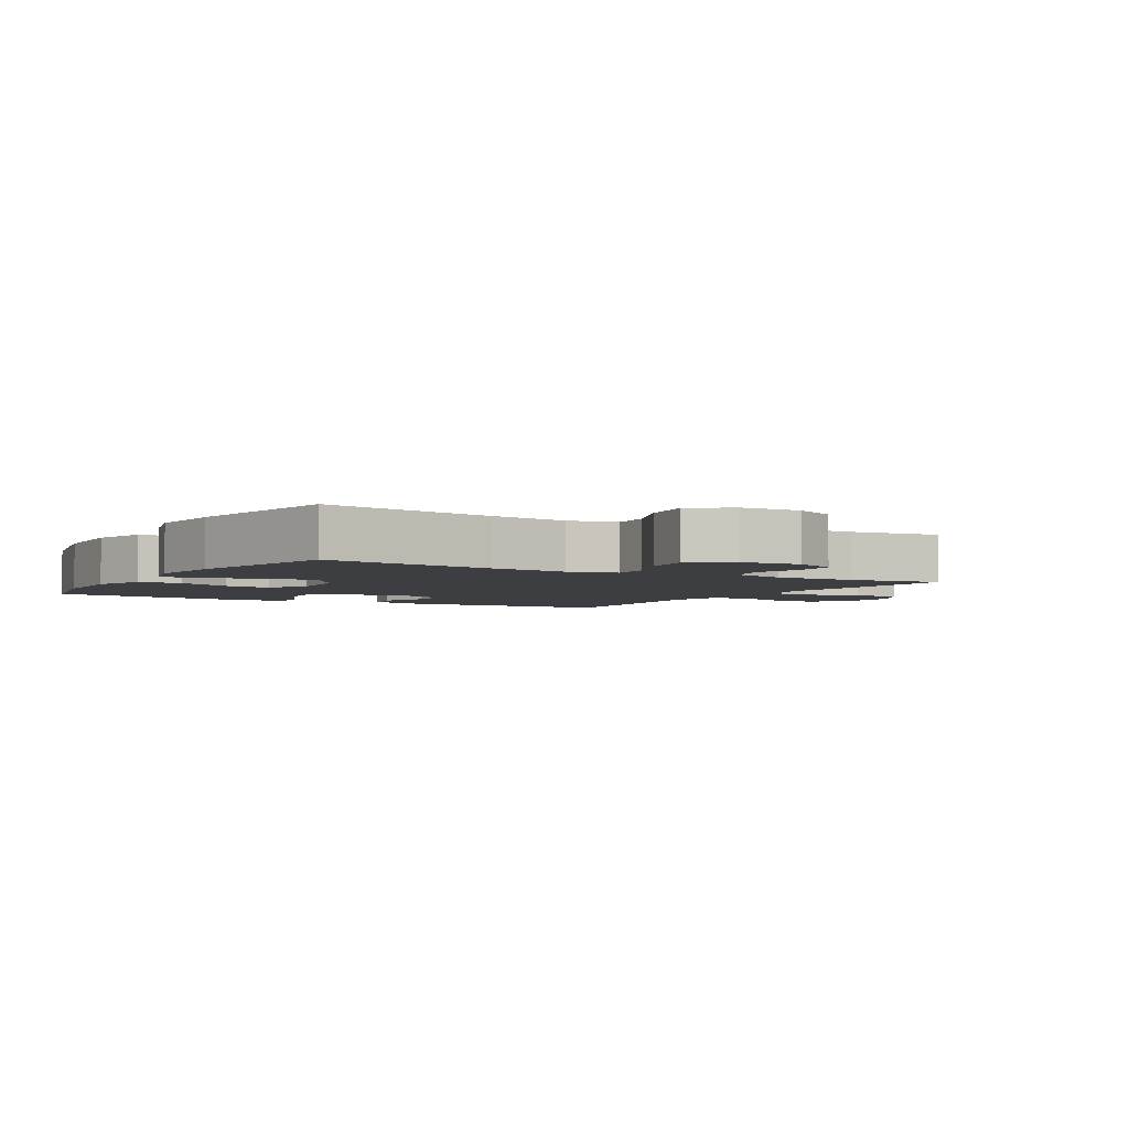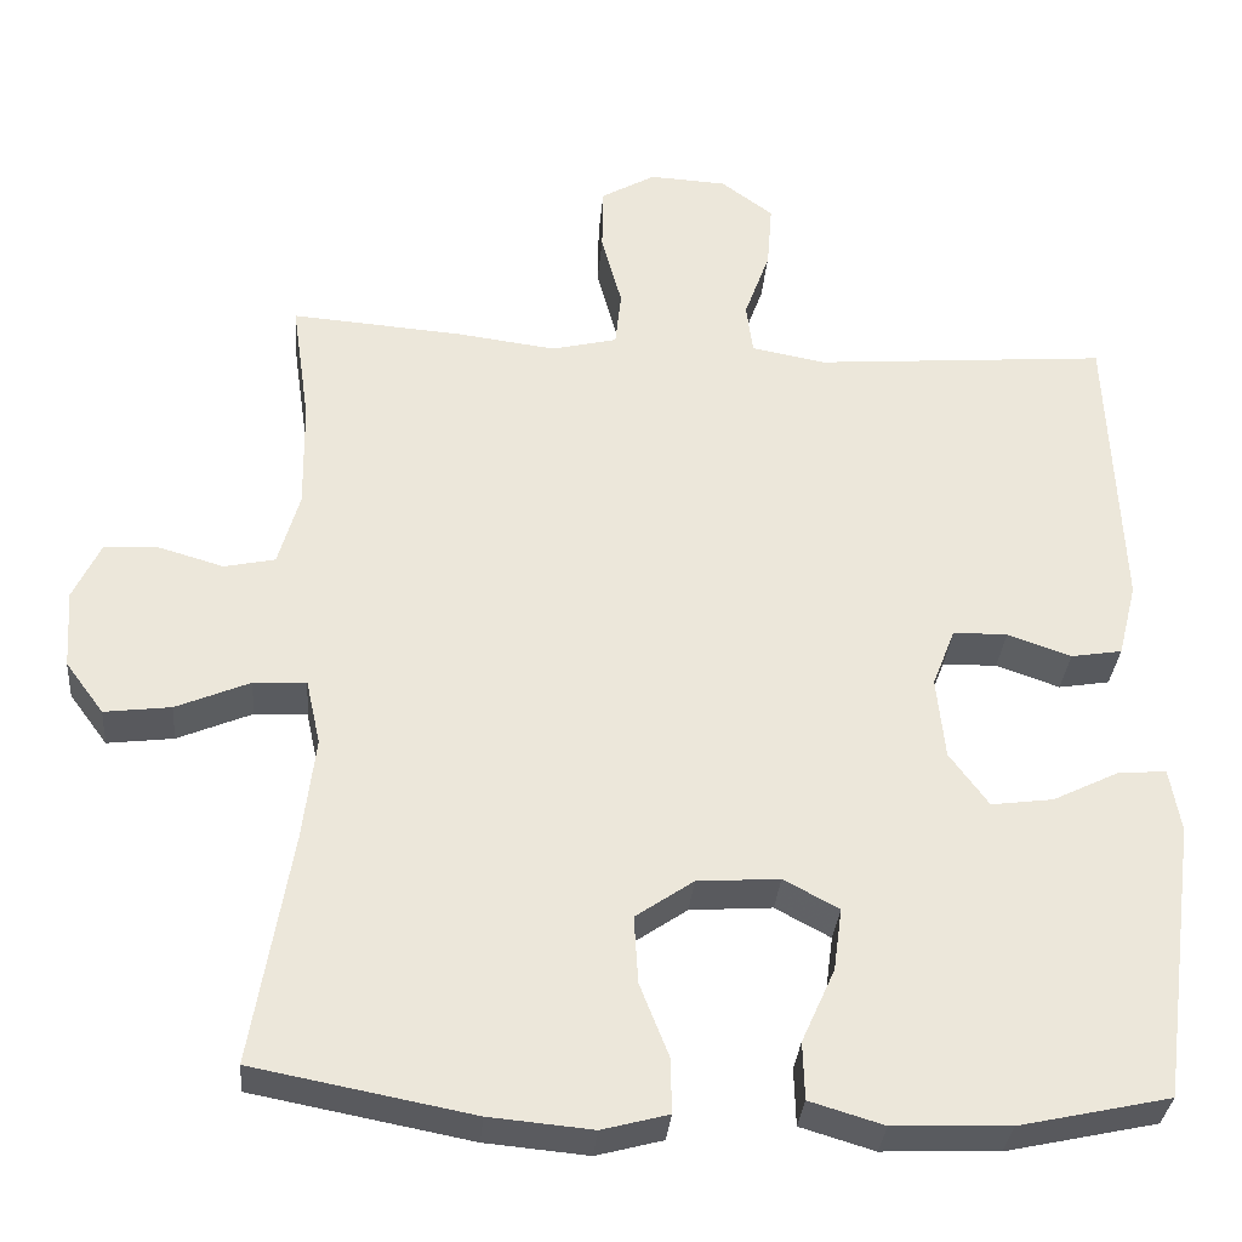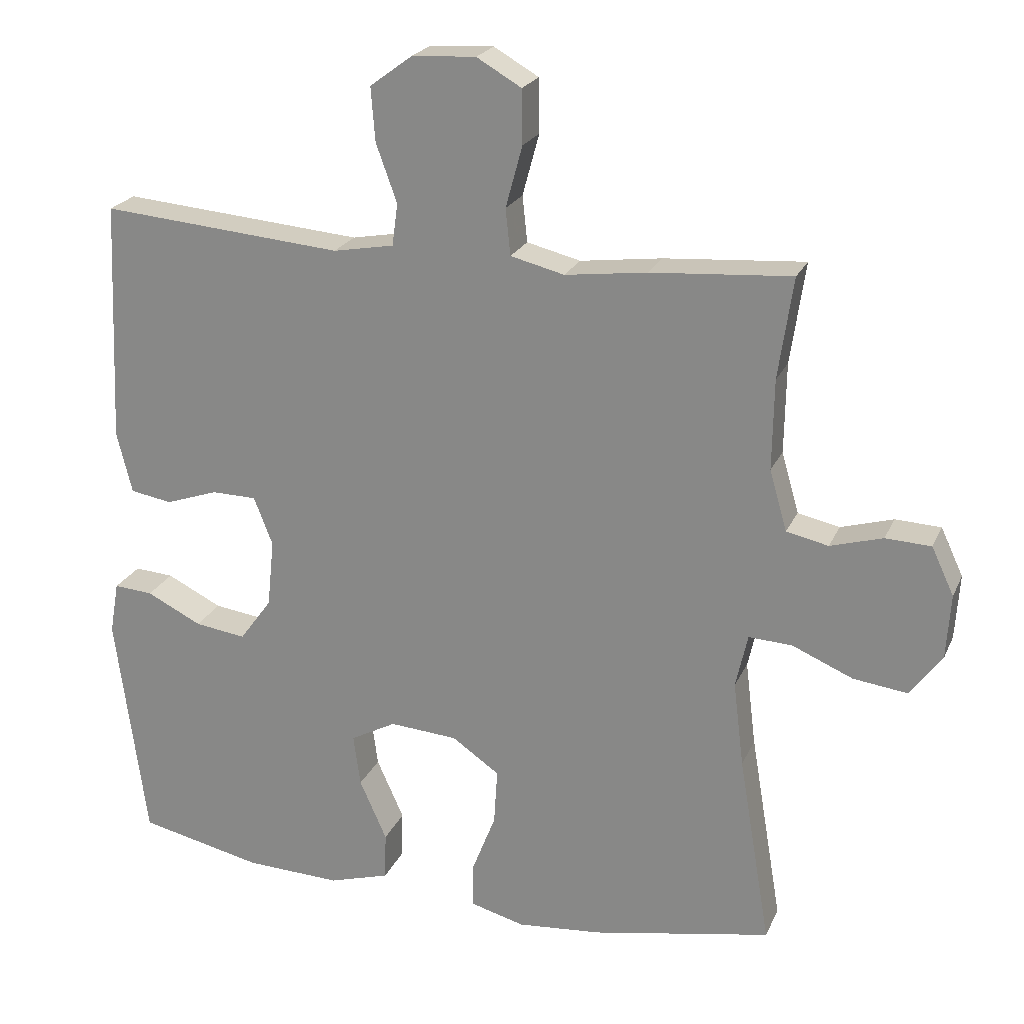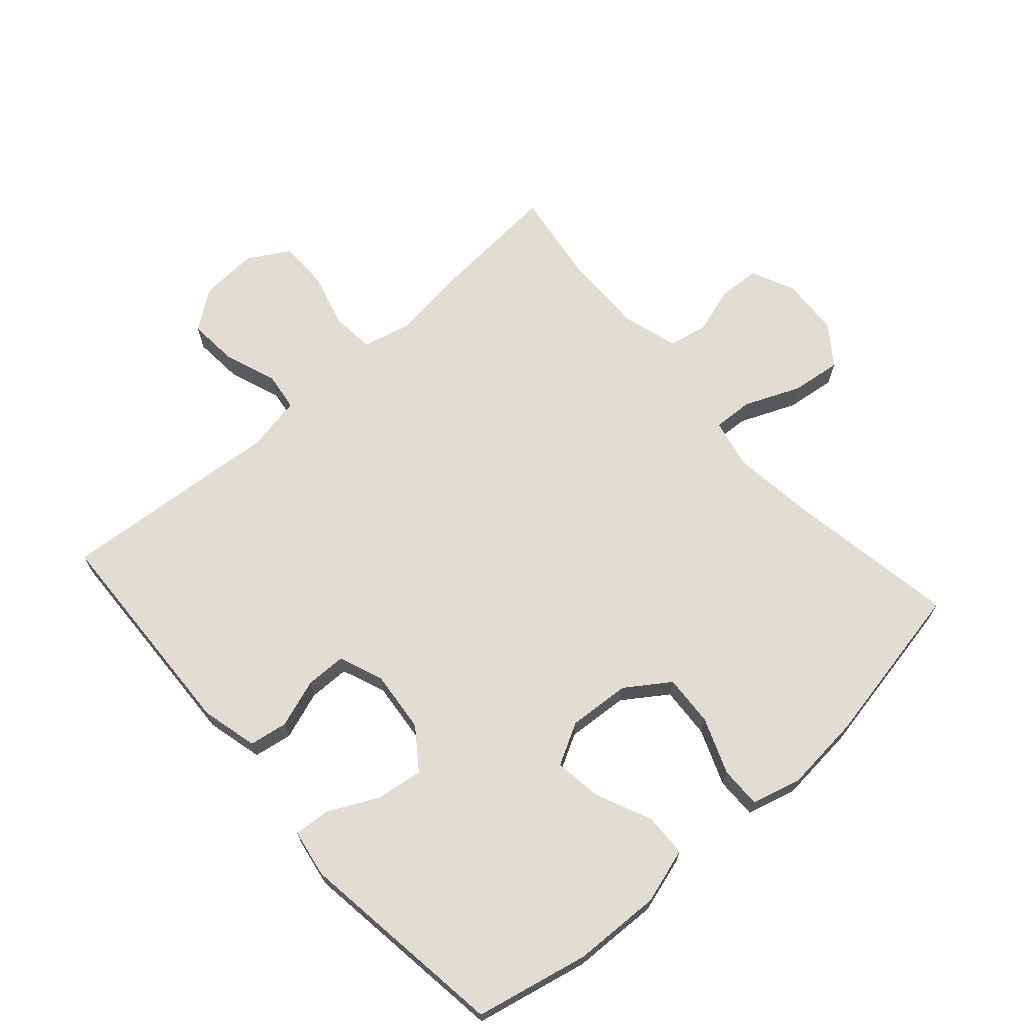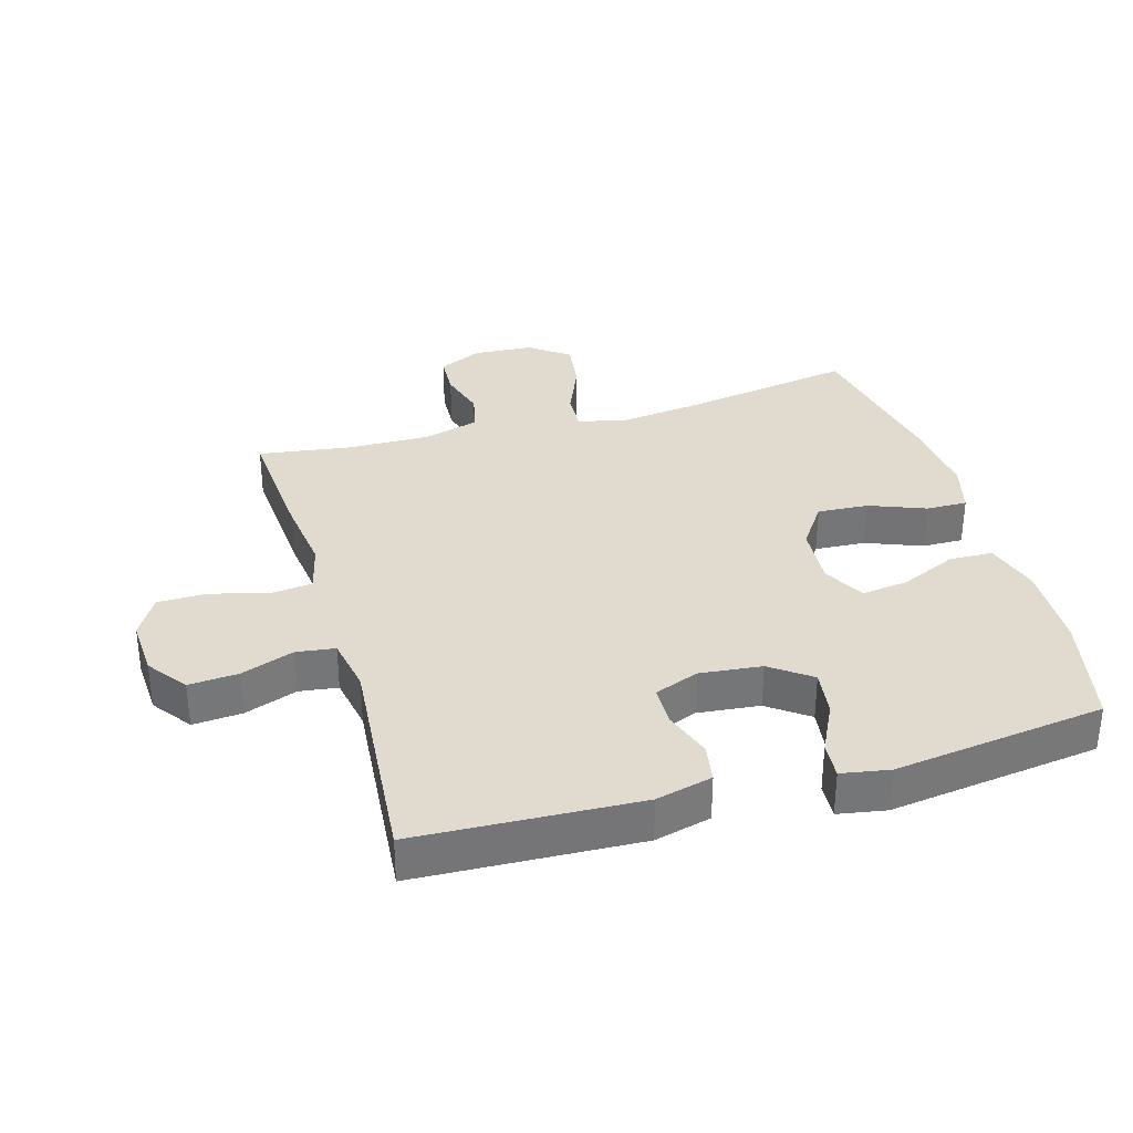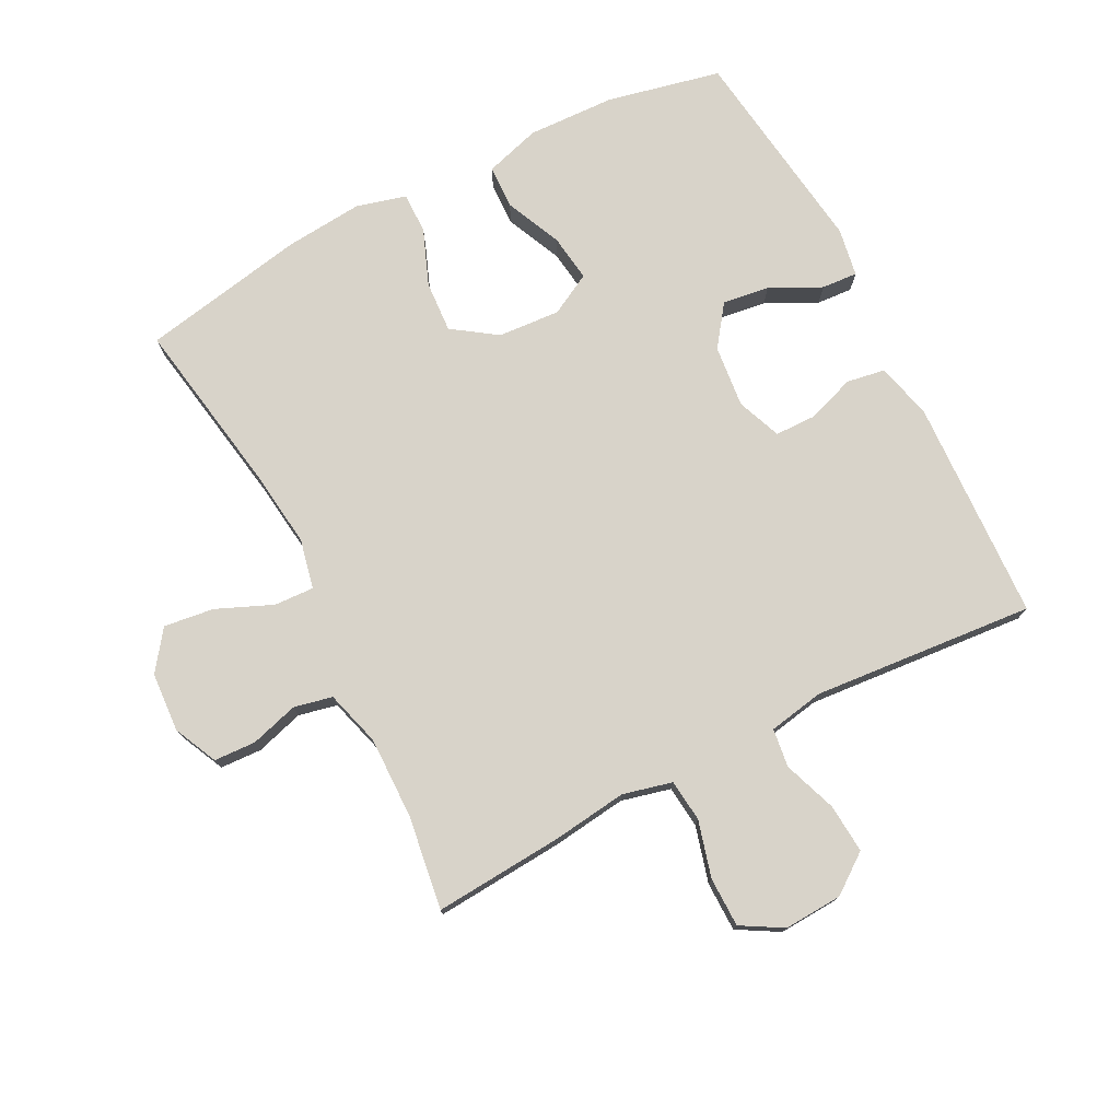
<metadata>
{"format":"obj","ext":"obj","renderer":"f3d","projection":"perspective","resolution":1024,"background":"white","views":[{"elev":-3.6,"azim":-120.6,"up":"+Y"},{"elev":-32.6,"azim":-4.9,"up":"+Z"},{"elev":22.4,"azim":-160.7,"up":"+Z"},{"elev":68.3,"azim":138.4,"up":"+Y"},{"elev":33.7,"azim":73.9,"up":"+Y"},{"elev":76.0,"azim":-27.2,"up":"+Y"}]}
</metadata>
<code>
v 0.5 0.07 -0.5
v 0.323 0.07 -0.539
v 0.186 0.07 -0.544
v 0.099 0.07 -0.518
v 0.097 0.07 -0.45
v 0.136 0.07 -0.363
v 0.146 0.07 -0.289
v 0.081 0.07 -0.254
v -0.016 0.07 -0.261
v -0.084 0.07 -0.308
v -0.079 0.07 -0.388
v -0.045 0.07 -0.475
v -0.044 0.07 -0.539
v -0.122 0.07 -0.56
v -0.243 0.07 -0.549
v -0.5 0.07 -0.5
v -0.454 0.07 -0.226
v -0.439 0.07 -0.104
v -0.456 0.07 -0.027
v -0.518 0.07 -0.03
v -0.605 0.07 -0.067
v -0.683 0.07 -0.077
v -0.728 0.07 -0.016
v -0.734 0.07 0.077
v -0.702 0.07 0.145
v -0.637 0.07 0.148
v -0.562 0.07 0.126
v -0.502 0.07 0.139
v -0.477 0.07 0.226
v -0.479 0.07 0.355
v -0.5 0.07 0.5
v -0.299 0.07 0.485
v -0.182 0.07 0.47
v -0.105 0.07 0.489
v -0.098 0.07 0.555
v -0.122 0.07 0.643
v -0.121 0.07 0.72
v -0.057 0.07 0.757
v 0.034 0.07 0.752
v 0.095 0.07 0.707
v 0.089 0.07 0.63
v 0.059 0.07 0.547
v 0.067 0.07 0.487
v 0.154 0.07 0.471
v 0.5 0.07 0.5
v 0.515 0.07 0.154
v 0.493 0.07 0.066
v 0.433 0.07 0.056
v 0.358 0.07 0.082
v 0.294 0.07 0.081
v 0.267 0.07 0.012
v 0.277 0.07 -0.085
v 0.323 0.07 -0.148
v 0.396 0.07 -0.138
v 0.475 0.07 -0.099
v 0.531 0.07 -0.095
v 0.544 0.07 -0.17
v 0.5 0 -0.5
v 0.323 0 -0.539
v 0.186 0 -0.544
v 0.099 0 -0.518
v 0.097 0 -0.45
v 0.136 0 -0.363
v 0.146 0 -0.289
v 0.081 0 -0.254
v -0.016 0 -0.261
v -0.084 0 -0.308
v -0.079 0 -0.388
v -0.045 0 -0.475
v -0.044 0 -0.539
v -0.122 0 -0.56
v -0.243 0 -0.549
v -0.5 0 -0.5
v -0.454 0 -0.226
v -0.439 0 -0.104
v -0.456 0 -0.027
v -0.518 0 -0.03
v -0.605 0 -0.067
v -0.683 0 -0.077
v -0.728 0 -0.016
v -0.734 0 0.077
v -0.702 0 0.145
v -0.637 0 0.148
v -0.562 0 0.126
v -0.502 0 0.139
v -0.477 0 0.226
v -0.479 0 0.355
v -0.5 0 0.5
v -0.299 0 0.485
v -0.182 0 0.47
v -0.105 0 0.489
v -0.098 0 0.555
v -0.122 0 0.643
v -0.121 0 0.72
v -0.057 0 0.757
v 0.034 0 0.752
v 0.095 0 0.707
v 0.089 0 0.63
v 0.059 0 0.547
v 0.067 0 0.487
v 0.154 0 0.471
v 0.5 0 0.5
v 0.515 0 0.154
v 0.493 0 0.066
v 0.433 0 0.056
v 0.358 0 0.082
v 0.294 0 0.081
v 0.267 0 0.012
v 0.277 0 -0.085
v 0.323 0 -0.148
v 0.396 0 -0.138
v 0.475 0 -0.099
v 0.531 0 -0.095
v 0.544 0 -0.17
f 4 5 6
f 3 4 6
f 2 3 6
f 1 2 6
f 57 1 6
f 56 57 6
f 55 56 6
f 54 55 6
f 53 54 6 7
f 52 53 7 8
f 51 52 8 9
f 50 51 9 10
f 47 48 49
f 46 47 49
f 45 46 49
f 44 45 49
f 43 44 49 50
f 40 41 42
f 39 40 42
f 38 39 42
f 37 38 42
f 36 37 42
f 35 36 42
f 34 35 42 43
f 43 50 10
f 34 43 10
f 33 34 10
f 33 10 11
f 32 33 11
f 31 32 11
f 30 31 11
f 25 26 27
f 24 25 27
f 23 24 27
f 22 23 27
f 21 22 27
f 20 21 27
f 19 20 27 28
f 15 16 17
f 14 15 17
f 13 14 17
f 12 13 17
f 11 12 17
f 11 17 18
f 11 18 19
f 30 11 19
f 29 30 19
f 19 28 29
f 63 62 61
f 63 61 60
f 63 60 59
f 63 59 58
f 63 58 114
f 63 114 113
f 63 113 112
f 63 112 111
f 64 63 111 110
f 65 64 110 109
f 66 65 109 108
f 67 66 108 107
f 106 105 104
f 106 104 103
f 106 103 102
f 106 102 101
f 107 106 101 100
f 99 98 97
f 99 97 96
f 99 96 95
f 99 95 94
f 99 94 93
f 99 93 92
f 100 99 92 91
f 67 107 100
f 67 100 91
f 67 91 90
f 68 67 90
f 68 90 89
f 68 89 88
f 68 88 87
f 84 83 82
f 84 82 81
f 84 81 80
f 84 80 79
f 84 79 78
f 84 78 77
f 85 84 77 76
f 74 73 72
f 74 72 71
f 74 71 70
f 74 70 69
f 74 69 68
f 75 74 68
f 76 75 68
f 76 68 87
f 76 87 86
f 86 85 76
f 1 58 59 2
f 2 59 60 3
f 3 60 61 4
f 4 61 62 5
f 5 62 63 6
f 6 63 64 7
f 7 64 65 8
f 8 65 66 9
f 9 66 67 10
f 10 67 68 11
f 11 68 69 12
f 12 69 70 13
f 13 70 71 14
f 14 71 72 15
f 15 72 73 16
f 16 73 74 17
f 17 74 75 18
f 18 75 76 19
f 19 76 77 20
f 20 77 78 21
f 21 78 79 22
f 22 79 80 23
f 23 80 81 24
f 24 81 82 25
f 25 82 83 26
f 26 83 84 27
f 27 84 85 28
f 28 85 86 29
f 29 86 87 30
f 30 87 88 31
f 31 88 89 32
f 32 89 90 33
f 33 90 91 34
f 34 91 92 35
f 35 92 93 36
f 36 93 94 37
f 37 94 95 38
f 38 95 96 39
f 39 96 97 40
f 40 97 98 41
f 41 98 99 42
f 42 99 100 43
f 43 100 101 44
f 44 101 102 45
f 45 102 103 46
f 46 103 104 47
f 47 104 105 48
f 48 105 106 49
f 49 106 107 50
f 50 107 108 51
f 51 108 109 52
f 52 109 110 53
f 53 110 111 54
f 54 111 112 55
f 55 112 113 56
f 56 113 114 57
f 57 114 58 1

</code>
